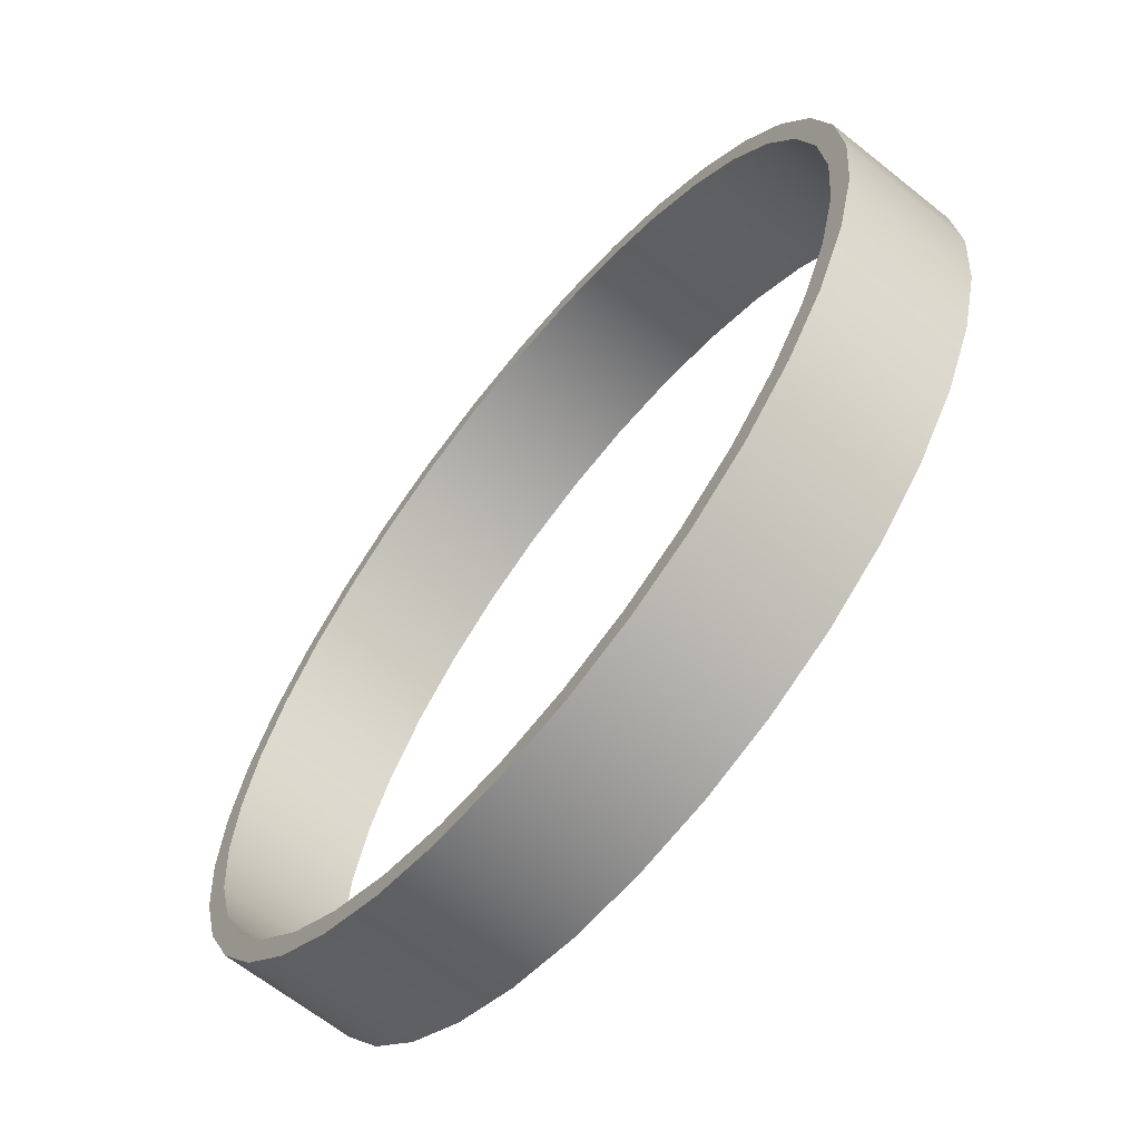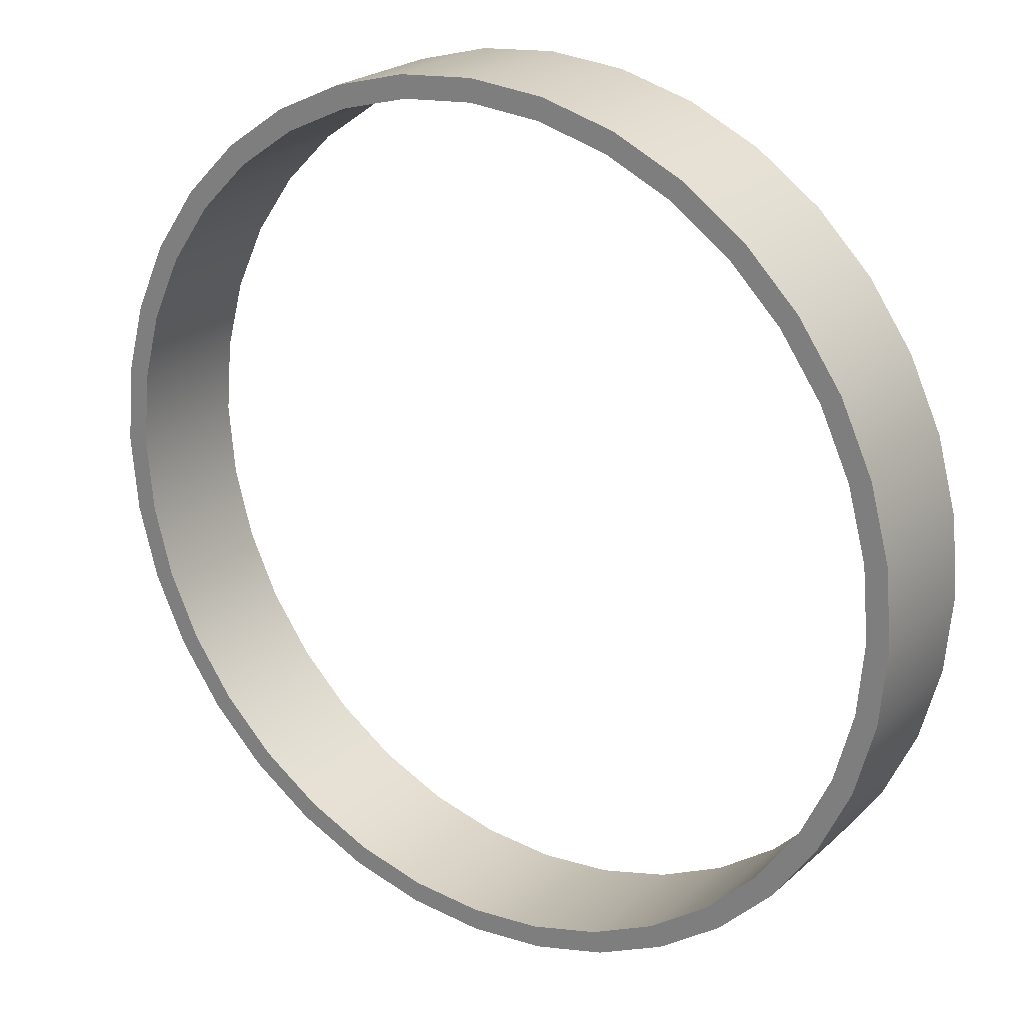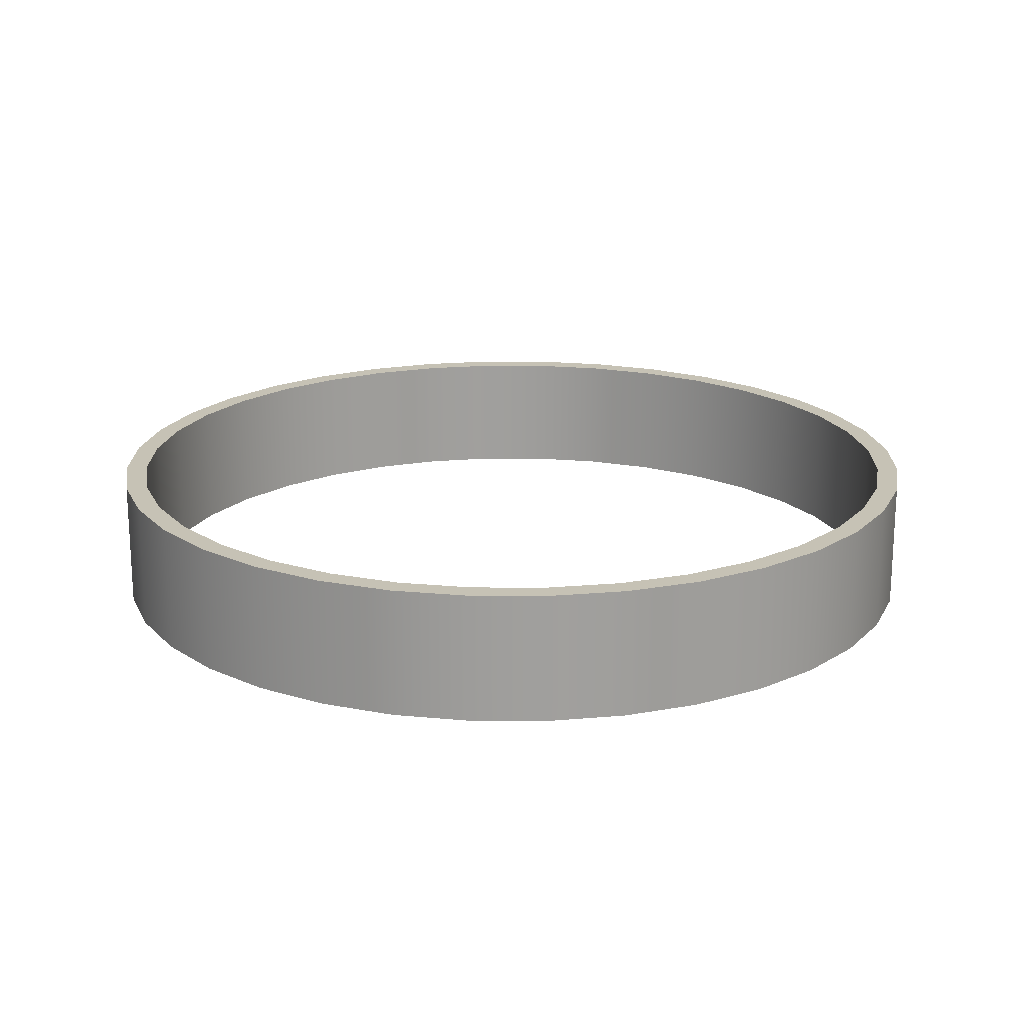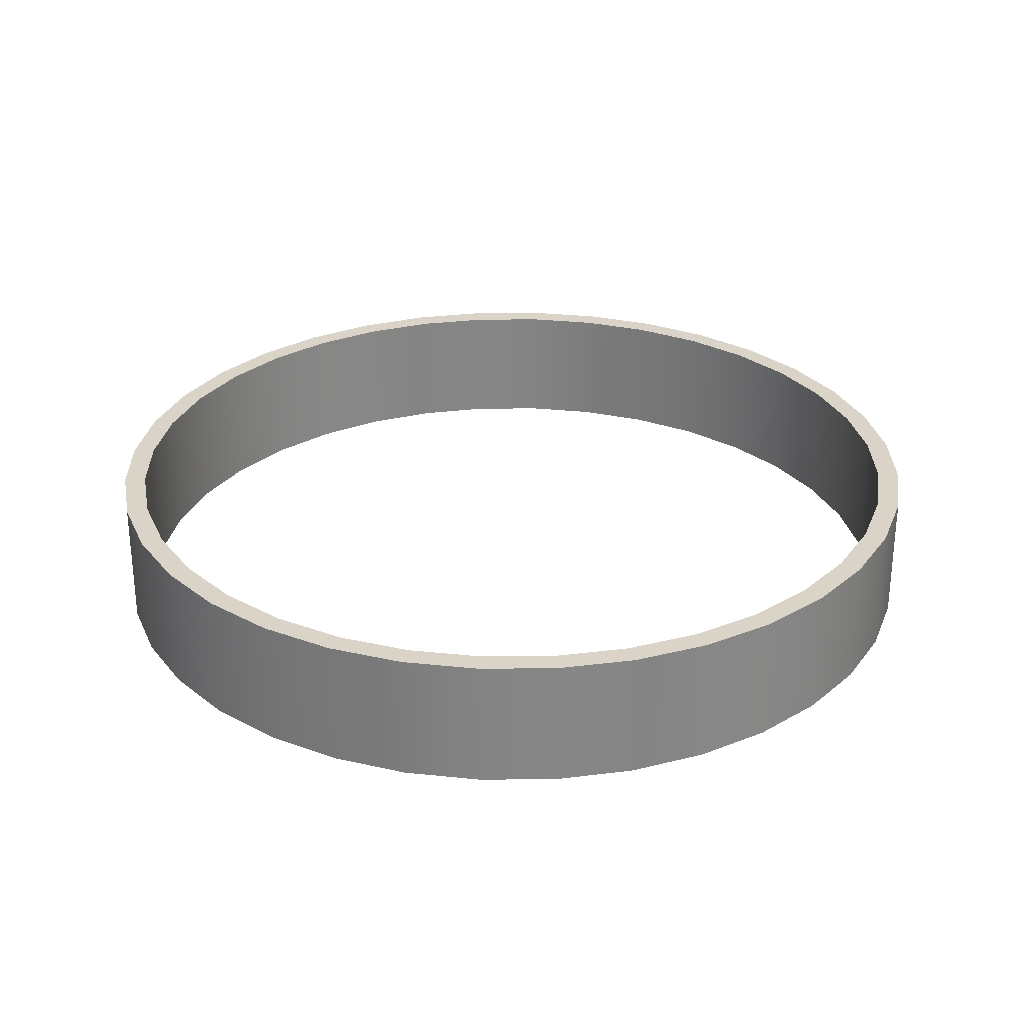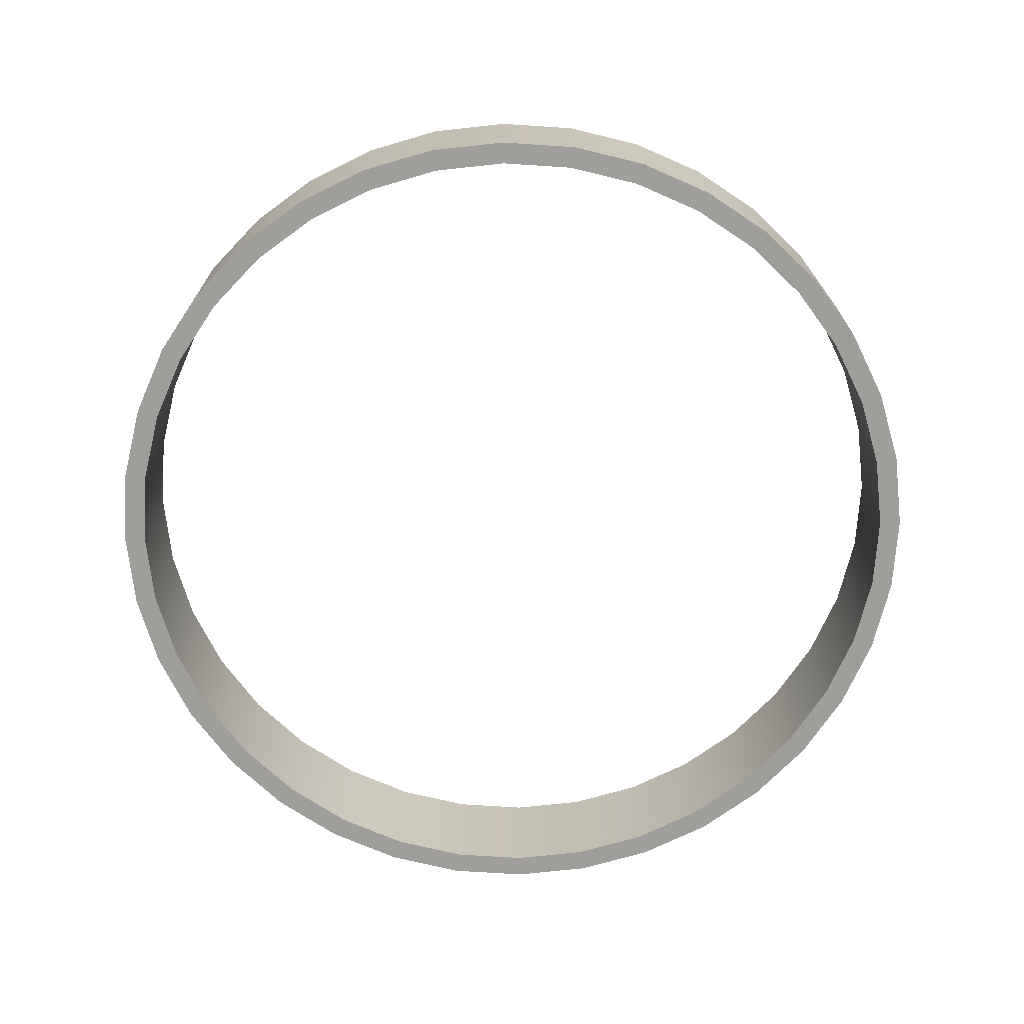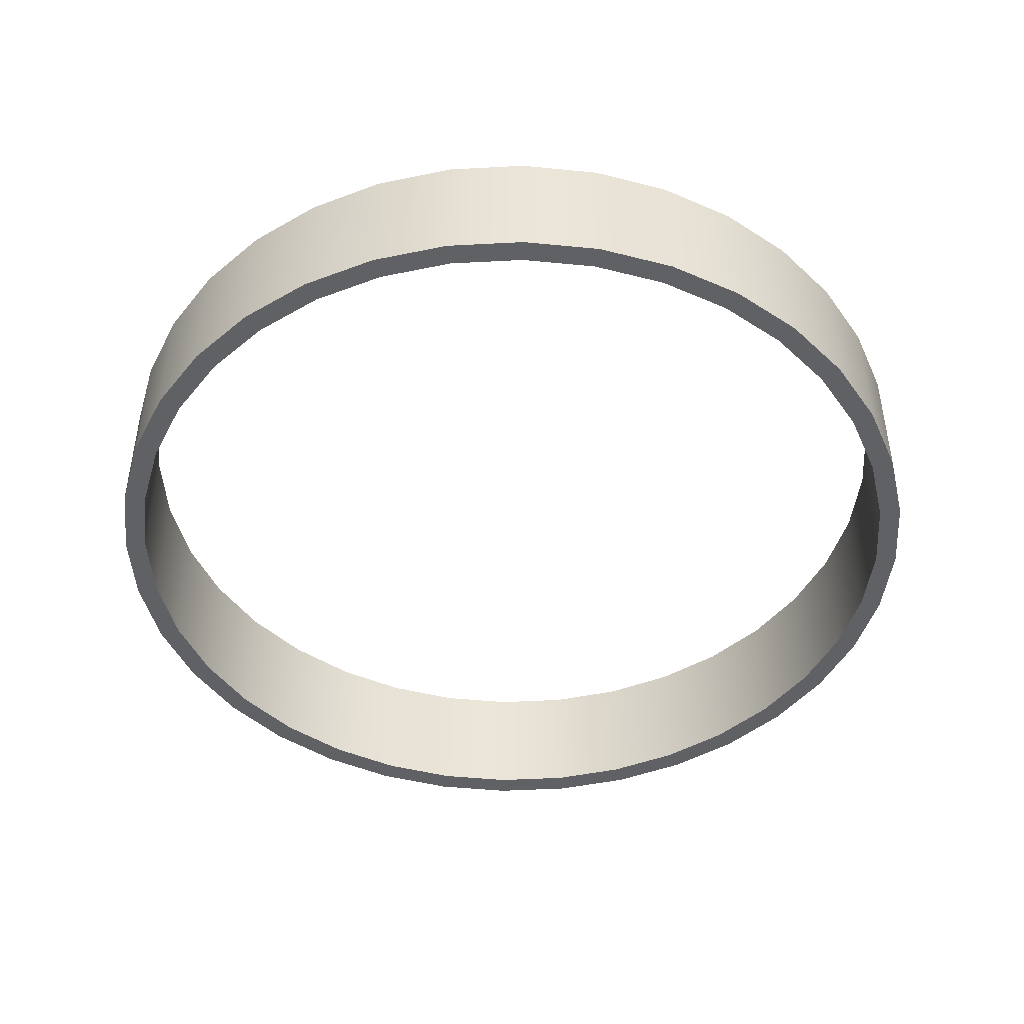
<metadata>
{"format":"obj","ext":"obj","renderer":"f3d","projection":"perspective","resolution":1024,"background":"white","views":[{"elev":-64.8,"azim":51.1,"up":"+Z"},{"elev":23.0,"azim":34.6,"up":"+Z"},{"elev":18.9,"azim":85.4,"up":"+Y"},{"elev":28.4,"azim":-135.9,"up":"+Y"},{"elev":-70.8,"azim":-78.7,"up":"+Y"},{"elev":-45.6,"azim":-101.5,"up":"+Y"}]}
</metadata>
<code>
g Body601
v 171 -206.5 16.95
v 171.1 -206.5 17.54
v 171.2 -206.5 18.1
v 171.5 -206.5 18.63
v 171.8 -206.5 19.11
v 172.2 -206.5 19.52
v 172.7 -206.5 19.86
v 173.2 -206.5 20.11
v 173.8 -206.5 20.26
v 174.4 -206.5 20.31
v 175 -206.5 20.26
v 175.5 -206.5 20.11
v 176.1 -206.5 19.86
v 176.5 -206.5 19.52
v 177 -206.5 19.11
v 177.3 -206.5 18.63
v 177.5 -206.5 18.1
v 177.7 -206.5 17.54
v 177.7 -206.5 16.95
v 177.7 -206.5 16.37
v 177.5 -206.5 15.81
v 177.3 -206.5 15.28
v 177 -206.5 14.8
v 176.5 -206.5 14.38
v 176.1 -206.5 14.05
v 175.5 -206.5 13.8
v 175 -206.5 13.65
v 174.4 -206.5 13.6
v 173.8 -206.5 13.65
v 173.2 -206.5 13.8
v 172.7 -206.5 14.05
v 172.2 -206.5 14.38
v 171.8 -206.5 14.8
v 171.5 -206.5 15.28
v 171.2 -206.5 15.81
v 171.1 -206.5 16.37
v 171 -207.6 16.95
v 171.1 -207.6 16.37
v 171.2 -207.6 15.81
v 171.5 -207.6 15.28
v 171.8 -207.6 14.8
v 172.2 -207.6 14.38
v 172.7 -207.6 14.05
v 173.2 -207.6 13.8
v 173.8 -207.6 13.65
v 174.4 -207.6 13.6
v 175 -207.6 13.65
v 175.5 -207.6 13.8
v 176.1 -207.6 14.05
v 176.5 -207.6 14.38
v 177 -207.6 14.8
v 177.3 -207.6 15.28
v 177.5 -207.6 15.81
v 177.7 -207.6 16.37
v 177.7 -207.6 16.95
v 177.7 -207.6 17.54
v 177.5 -207.6 18.1
v 177.3 -207.6 18.63
v 177 -207.6 19.11
v 176.5 -207.6 19.52
v 176.1 -207.6 19.86
v 175.5 -207.6 20.11
v 175 -207.6 20.26
v 174.4 -207.6 20.31
v 173.8 -207.6 20.26
v 173.2 -207.6 20.11
v 172.7 -207.6 19.86
v 172.2 -207.6 19.52
v 171.8 -207.6 19.11
v 171.5 -207.6 18.63
v 171.2 -207.6 18.1
v 171.1 -207.6 17.54
v 170.9 -206.5 16.95
v 170.9 -206.5 16.34
v 171.1 -206.5 15.74
v 171.3 -206.5 15.19
v 171.7 -206.5 14.68
v 172.1 -206.5 14.25
v 172.6 -206.5 13.89
v 173.2 -206.5 13.63
v 173.8 -206.5 13.47
v 174.4 -206.5 13.42
v 175 -206.5 13.47
v 175.6 -206.5 13.63
v 176.2 -206.5 13.89
v 176.7 -206.5 14.25
v 177.1 -206.5 14.68
v 177.4 -206.5 15.19
v 177.7 -206.5 15.74
v 177.9 -206.5 16.34
v 177.9 -206.5 16.95
v 177.9 -206.5 17.57
v 177.7 -206.5 18.16
v 177.4 -206.5 18.72
v 177.1 -206.5 19.22
v 176.7 -206.5 19.66
v 176.2 -206.5 20.01
v 175.6 -206.5 20.27
v 175 -206.5 20.43
v 174.4 -206.5 20.49
v 173.8 -206.5 20.43
v 173.2 -206.5 20.27
v 172.6 -206.5 20.01
v 172.1 -206.5 19.66
v 171.7 -206.5 19.22
v 171.3 -206.5 18.72
v 171.1 -206.5 18.16
v 170.9 -206.5 17.57
v 170.9 -207.6 16.95
v 170.9 -207.6 17.57
v 171.1 -207.6 18.16
v 171.3 -207.6 18.72
v 171.7 -207.6 19.22
v 172.1 -207.6 19.66
v 172.6 -207.6 20.01
v 173.2 -207.6 20.27
v 173.8 -207.6 20.43
v 174.4 -207.6 20.49
v 175 -207.6 20.43
v 175.6 -207.6 20.27
v 176.2 -207.6 20.01
v 176.7 -207.6 19.66
v 177.1 -207.6 19.22
v 177.4 -207.6 18.72
v 177.7 -207.6 18.16
v 177.9 -207.6 17.57
v 177.9 -207.6 16.95
v 177.9 -207.6 16.34
v 177.7 -207.6 15.74
v 177.4 -207.6 15.19
v 177.1 -207.6 14.68
v 176.7 -207.6 14.25
v 176.2 -207.6 13.89
v 175.6 -207.6 13.63
v 175 -207.6 13.47
v 174.4 -207.6 13.42
v 173.8 -207.6 13.47
v 173.2 -207.6 13.63
v 172.6 -207.6 13.89
v 172.1 -207.6 14.25
v 171.7 -207.6 14.68
v 171.3 -207.6 15.19
v 171.1 -207.6 15.74
v 170.9 -207.6 16.34
f 2 72 1
f 1 72 37
f 1 37 36
f 36 37 38
f 36 38 35
f 35 38 39
f 35 39 34
f 34 39 40
f 34 40 33
f 33 40 41
f 33 41 32
f 32 41 42
f 32 42 31
f 31 42 43
f 31 43 30
f 30 43 44
f 30 44 29
f 29 44 45
f 29 45 28
f 28 45 46
f 28 46 27
f 27 46 47
f 27 47 26
f 26 47 48
f 26 48 25
f 25 48 49
f 25 49 24
f 24 49 50
f 24 50 23
f 23 50 51
f 23 51 22
f 22 51 52
f 22 52 21
f 21 52 53
f 21 53 20
f 20 53 54
f 20 54 19
f 19 54 55
f 19 55 18
f 18 55 56
f 18 56 17
f 17 56 57
f 17 57 16
f 16 57 58
f 16 58 15
f 15 58 59
f 15 59 14
f 14 59 60
f 14 60 13
f 13 60 61
f 13 61 12
f 12 61 62
f 12 62 11
f 11 62 63
f 11 63 10
f 10 63 64
f 10 64 9
f 9 64 65
f 9 65 8
f 8 65 66
f 8 66 7
f 7 66 67
f 7 67 6
f 6 67 68
f 6 68 5
f 5 68 69
f 5 69 4
f 4 69 70
f 4 70 3
f 3 70 71
f 3 71 2
f 2 71 72
f 74 144 73
f 73 144 109
f 73 109 108
f 108 109 110
f 108 110 107
f 107 110 111
f 107 111 106
f 106 111 112
f 106 112 105
f 105 112 113
f 105 113 104
f 104 113 114
f 104 114 103
f 103 114 115
f 103 115 102
f 102 115 116
f 102 116 101
f 101 116 117
f 101 117 100
f 100 117 118
f 100 118 99
f 99 118 119
f 99 119 98
f 98 119 120
f 98 120 97
f 97 120 121
f 97 121 96
f 96 121 122
f 96 122 95
f 95 122 123
f 95 123 94
f 94 123 124
f 94 124 93
f 93 124 125
f 93 125 92
f 92 125 126
f 92 126 91
f 91 126 127
f 91 127 90
f 90 127 128
f 90 128 89
f 89 128 129
f 89 129 88
f 88 129 130
f 88 130 87
f 87 130 131
f 87 131 86
f 86 131 132
f 86 132 85
f 85 132 133
f 85 133 84
f 84 133 134
f 84 134 83
f 83 134 135
f 83 135 82
f 82 135 136
f 82 136 81
f 81 136 137
f 81 137 80
f 80 137 138
f 80 138 79
f 79 138 139
f 79 139 78
f 78 139 140
f 78 140 77
f 77 140 141
f 77 141 76
f 76 141 142
f 76 142 75
f 75 142 143
f 75 143 74
f 74 143 144
f 2 1 73
f 73 1 36
f 73 36 74
f 74 36 35
f 74 35 75
f 75 35 34
f 75 34 76
f 76 34 33
f 76 33 77
f 77 33 32
f 77 32 78
f 78 32 31
f 78 31 79
f 79 31 30
f 79 30 80
f 80 30 29
f 80 29 81
f 81 29 28
f 81 28 82
f 82 28 83
f 83 28 27
f 83 27 84
f 84 27 26
f 84 26 85
f 85 26 25
f 85 25 86
f 86 25 24
f 86 24 87
f 87 24 23
f 87 23 88
f 88 23 22
f 88 22 89
f 89 22 21
f 89 21 90
f 90 21 20
f 90 20 91
f 91 20 19
f 91 19 92
f 92 19 18
f 92 18 17
f 92 17 93
f 93 17 16
f 93 16 94
f 94 16 15
f 94 15 95
f 95 15 14
f 95 14 96
f 96 14 13
f 96 13 97
f 97 13 12
f 97 12 98
f 98 12 11
f 98 11 99
f 99 11 10
f 99 10 100
f 100 10 101
f 101 10 9
f 101 9 102
f 102 9 8
f 102 8 103
f 103 8 7
f 103 7 104
f 104 7 6
f 104 6 105
f 105 6 5
f 105 5 106
f 106 5 4
f 106 4 107
f 107 4 3
f 107 3 108
f 108 3 2
f 108 2 73
f 72 110 37
f 37 110 109
f 37 109 38
f 38 109 144
f 38 144 39
f 39 144 143
f 39 143 40
f 40 143 142
f 40 142 41
f 41 142 141
f 41 141 42
f 42 141 140
f 42 140 43
f 43 140 139
f 43 139 44
f 44 139 138
f 44 138 45
f 45 138 137
f 45 137 46
f 46 137 136
f 46 136 135
f 72 71 110
f 110 71 111
f 111 71 70
f 111 70 112
f 112 70 69
f 112 69 113
f 113 69 68
f 113 68 114
f 114 68 67
f 114 67 115
f 115 67 66
f 115 66 116
f 116 66 65
f 116 65 117
f 117 65 64
f 117 64 118
f 118 64 119
f 119 64 63
f 119 63 120
f 120 63 62
f 120 62 121
f 121 62 61
f 121 61 122
f 122 61 60
f 122 60 123
f 123 60 59
f 123 59 124
f 124 59 58
f 124 58 125
f 125 58 57
f 125 57 126
f 126 57 56
f 126 56 127
f 127 56 55
f 127 55 54
f 127 54 128
f 128 54 53
f 128 53 129
f 129 53 52
f 129 52 130
f 130 52 51
f 130 51 131
f 131 51 50
f 131 50 132
f 132 50 49
f 132 49 133
f 133 49 48
f 133 48 134
f 134 48 47
f 134 47 135
f 135 47 46

</code>
